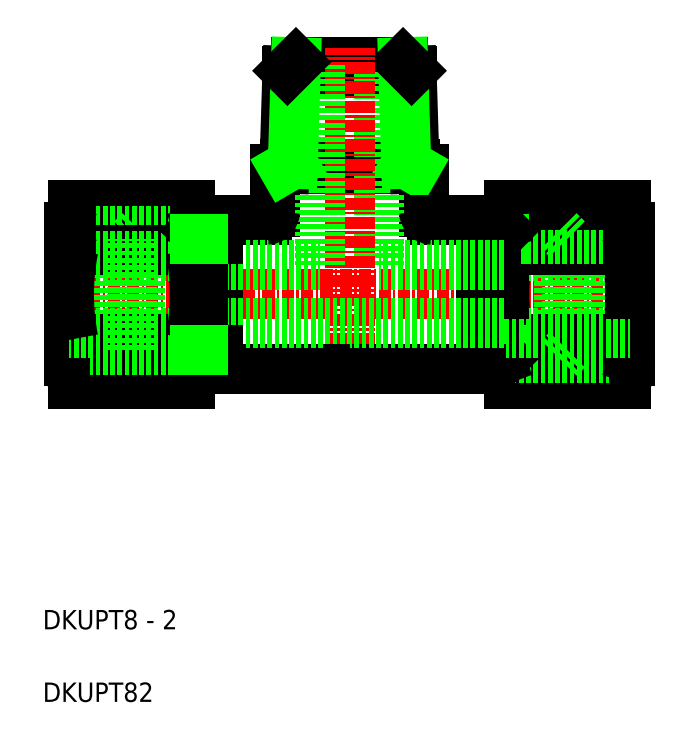
<metadata>
{"format":"dxf","ext":"dxf","renderer":"ezdxf+matplotlib","layout":"modelspace","background":"white","min_lineweight":24,"dpi":150}
</metadata>
<code>
0
SECTION
2
ENTITIES
0
LINE
8
0
10
178.8
20
238.2
30
0
11
189.8
21
238.2
31
0
0
LINE
8
0
10
177.9
20
237.3
30
0
11
190.7
21
237.3
31
0
0
LINE
8
0
10
177.6
20
227.7
30
0
11
191
21
227.7
31
0
0
LINE
8
0
10
176.6
20
227.2
30
0
11
192
21
227.2
31
0
0
LINE
8
CENTER
10
153.3
20
214.2
30
0
11
215.3
21
214.2
31
0
0
TEXT
8
0
10
152.6
20
172
30
0
40
2
1
DKUPT82
0
TEXT
8
0
10
152.6
20
179.5
30
0
40
2
1
DKUPT8 - 2
0
LINE
8
0
10
192
20
222.7
30
0
11
192
21
227.2
31
0
0
LINE
8
0
10
187.3
20
217.2
30
0
11
187.3
21
238.2
31
0
0
LINE
8
0
10
191
20
227.2
30
0
11
190.7
21
237.3
31
0
0
LINE
8
0
10
190.2
20
227.7
30
0
11
189.8
21
238.2
31
0
0
LINE
8
0
10
191
20
227.2
30
0
11
190.2
21
227.7
31
0
0
LINE
8
0
10
189.8
20
238.2
30
0
11
190.7
21
237.3
31
0
0
LINE
8
0
10
161.8
20
208.4
30
0
11
162.7
21
207.6
31
0
0
LINE
8
0
10
168.3
20
214.2
30
0
11
168.3
21
207.2
31
0
0
LINE
8
0
10
155.3
20
207.2
30
0
11
155.3
21
214.2
31
0
0
LINE
8
0
10
169.2
20
208.4
30
0
11
168.3
21
207.6
31
0
0
ARC
8
0
10
162.1
20
207.2
30
0
40
6.168
50
338
51
21.99
0
ARC
8
0
10
161.5
20
207.2
30
0
40
6.168
50
158
51
202
0
LINE
8
0
10
170.8
20
206.4
30
0
11
170.8
21
221.9
31
0
0
LINE
8
CENTER
10
184.3
20
204.9
30
0
11
184.3
21
239.7
31
0
0
LINE
8
0
10
162.7
20
207.6
30
0
11
162.7
21
220.7
31
0
0
LINE
8
0
10
157.5
20
207.6
30
0
11
157.5
21
220.7
31
0
0
LINE
8
0
10
168.3
20
207.6
30
0
11
157.5
21
207.6
31
0
0
LINE
8
0
10
167.8
20
204.9
30
0
11
155.7
21
204.9
31
0
0
LINE
8
0
10
184.3
20
206.4
30
0
11
170.8
21
206.4
31
0
0
LINE
8
0
10
167.8
20
223.4
30
0
11
155.7
21
223.4
31
0
0
LINE
8
0
10
161.8
20
219.9
30
0
11
162.7
21
220.7
31
0
0
LINE
8
0
10
168.3
20
220.7
30
0
11
157.5
21
220.7
31
0
0
LINE
8
0
10
168.3
20
219.9
30
0
11
157.5
21
219.9
31
0
0
LINE
8
0
10
167.8
20
218.8
30
0
11
155.7
21
218.8
31
0
0
LINE
8
0
10
168.3
20
218.2
30
0
11
155.3
21
218.2
31
0
0
LINE
8
0
10
167.8
20
209.5
30
0
11
155.7
21
209.5
31
0
0
LINE
8
0
10
168.3
20
208.4
30
0
11
157.5
21
208.4
31
0
0
LINE
8
0
10
168.3
20
210.2
30
0
11
155.3
21
210.2
31
0
0
LINE
8
0
10
176.6
20
222.7
30
0
11
176.6
21
227.2
31
0
0
LINE
8
0
10
181.3
20
217.2
30
0
11
181.3
21
238.2
31
0
0
LINE
8
0
10
175.8
20
221.9
30
0
11
170.8
21
221.9
31
0
0
LINE
8
0
10
168.3
20
217.2
30
0
11
181.3
21
217.2
31
0
0
LINE
8
0
10
168.3
20
211.2
30
0
11
184.3
21
211.2
31
0
0
ARC
8
0
10
175.8
20
222.7
30
0
40
0.8
50
270
51
0
0
ARC
8
0
10
144.3
20
214.2
30
0
40
24
50
348.9
51
11.1
0
LINE
8
0
10
168.3
20
221.1
30
0
11
168.3
21
214.2
31
0
0
LINE
8
0
10
169.2
20
208.4
30
0
11
169.2
21
219.9
31
0
0
LINE
8
0
10
170.8
20
208.4
30
0
11
169.2
21
208.4
31
0
0
LINE
8
0
10
169.2
20
208.4
30
0
11
168.3
21
208.4
31
0
0
ARC
8
0
10
162.1
20
221.1
30
0
40
6.168
50
338
51
21.99
0
LINE
8
0
10
169.2
20
219.9
30
0
11
168.3
21
220.7
31
0
0
LINE
8
0
10
170.8
20
219.9
30
0
11
169.2
21
219.9
31
0
0
LINE
8
0
10
169.2
20
219.9
30
0
11
168.3
21
219.9
31
0
0
LINE
8
0
10
177.6
20
227.2
30
0
11
177.9
21
237.3
31
0
0
LINE
8
0
10
178.4
20
227.7
30
0
11
178.8
21
238.2
31
0
0
LINE
8
0
10
178.4
20
227.7
30
0
11
177.6
21
227.2
31
0
0
LINE
8
0
10
178.8
20
238.2
30
0
11
177.9
21
237.3
31
0
0
ARC
8
0
10
179.3
20
214.2
30
0
40
24
50
168.9
51
191.1
0
LINE
8
0
10
155.3
20
214.2
30
0
11
155.3
21
221.1
31
0
0
LINE
8
0
10
161.8
20
208.4
30
0
11
161.8
21
219.9
31
0
0
ARC
8
0
10
161.5
20
221.1
30
0
40
6.168
50
158
51
202
0
LINE
8
0
10
197.8
20
206.4
30
0
11
197.8
21
221.9
31
0
0
LINE
8
0
10
199.4
20
208.4
30
0
11
199.4
21
219.9
31
0
0
ARC
8
0
10
224.3
20
214.2
30
0
40
24
50
168.9
51
191.1
0
LINE
8
0
10
200.3
20
214.2
30
0
11
200.3
21
207.2
31
0
0
LINE
8
0
10
206.8
20
208.4
30
0
11
206.8
21
219.9
31
0
0
ARC
8
0
10
189.3
20
214.2
30
0
40
24
50
348.9
51
11.1
0
LINE
8
0
10
211.1
20
207.6
30
0
11
211.1
21
220.7
31
0
0
LINE
8
0
10
205.9
20
207.6
30
0
11
205.9
21
220.7
31
0
0
LINE
8
0
10
213.3
20
207.2
30
0
11
213.3
21
214.2
31
0
0
LINE
8
0
10
200.3
20
208.4
30
0
11
211.1
21
208.4
31
0
0
LINE
8
0
10
200.7
20
209.5
30
0
11
212.8
21
209.5
31
0
0
LINE
8
0
10
200.7
20
204.9
30
0
11
212.8
21
204.9
31
0
0
LINE
8
0
10
200.3
20
207.6
30
0
11
211.1
21
207.6
31
0
0
ARC
8
0
10
207.1
20
207.2
30
0
40
6.168
50
338
51
21.99
0
LINE
8
0
10
206.8
20
208.4
30
0
11
205.9
21
207.6
31
0
0
LINE
8
0
10
199.4
20
208.4
30
0
11
200.3
21
208.4
31
0
0
LINE
8
0
10
199.4
20
208.4
30
0
11
200.3
21
207.6
31
0
0
ARC
8
0
10
206.5
20
207.2
30
0
40
6.168
50
158
51
202
0
LINE
8
0
10
197.8
20
208.4
30
0
11
199.4
21
208.4
31
0
0
LINE
8
0
10
200.3
20
210.2
30
0
11
213.3
21
210.2
31
0
0
LINE
8
0
10
200.3
20
218.2
30
0
11
213.3
21
218.2
31
0
0
LINE
8
0
10
200.7
20
218.8
30
0
11
212.8
21
218.8
31
0
0
LINE
8
0
10
200.3
20
219.9
30
0
11
211.1
21
219.9
31
0
0
LINE
8
0
10
200.3
20
220.7
30
0
11
211.1
21
220.7
31
0
0
LINE
8
0
10
200.7
20
223.4
30
0
11
212.8
21
223.4
31
0
0
ARC
8
0
10
207.1
20
221.1
30
0
40
6.168
50
338
51
21.99
0
LINE
8
0
10
213.3
20
214.2
30
0
11
213.3
21
221.1
31
0
0
ARC
8
0
10
206.5
20
221.1
30
0
40
6.168
50
158
51
202
0
LINE
8
0
10
200.3
20
221.1
30
0
11
200.3
21
214.2
31
0
0
LINE
8
0
10
206.8
20
219.9
30
0
11
205.9
21
220.7
31
0
0
LINE
8
0
10
199.4
20
219.9
30
0
11
200.3
21
219.9
31
0
0
LINE
8
0
10
199.4
20
219.9
30
0
11
200.3
21
220.7
31
0
0
LINE
8
0
10
197.8
20
219.9
30
0
11
199.4
21
219.9
31
0
0
LINE
8
0
10
192.8
20
221.9
30
0
11
197.8
21
221.9
31
0
0
LINE
8
0
10
184.3
20
206.4
30
0
11
197.8
21
206.4
31
0
0
LINE
8
0
10
200.3
20
211.2
30
0
11
184.3
21
211.2
31
0
0
LINE
8
0
10
200.3
20
217.2
30
0
11
187.3
21
217.2
31
0
0
ARC
8
0
10
192.8
20
222.7
30
0
40
0.8
50
180
51
270
0
ENDSEC
0
EOF

</code>
